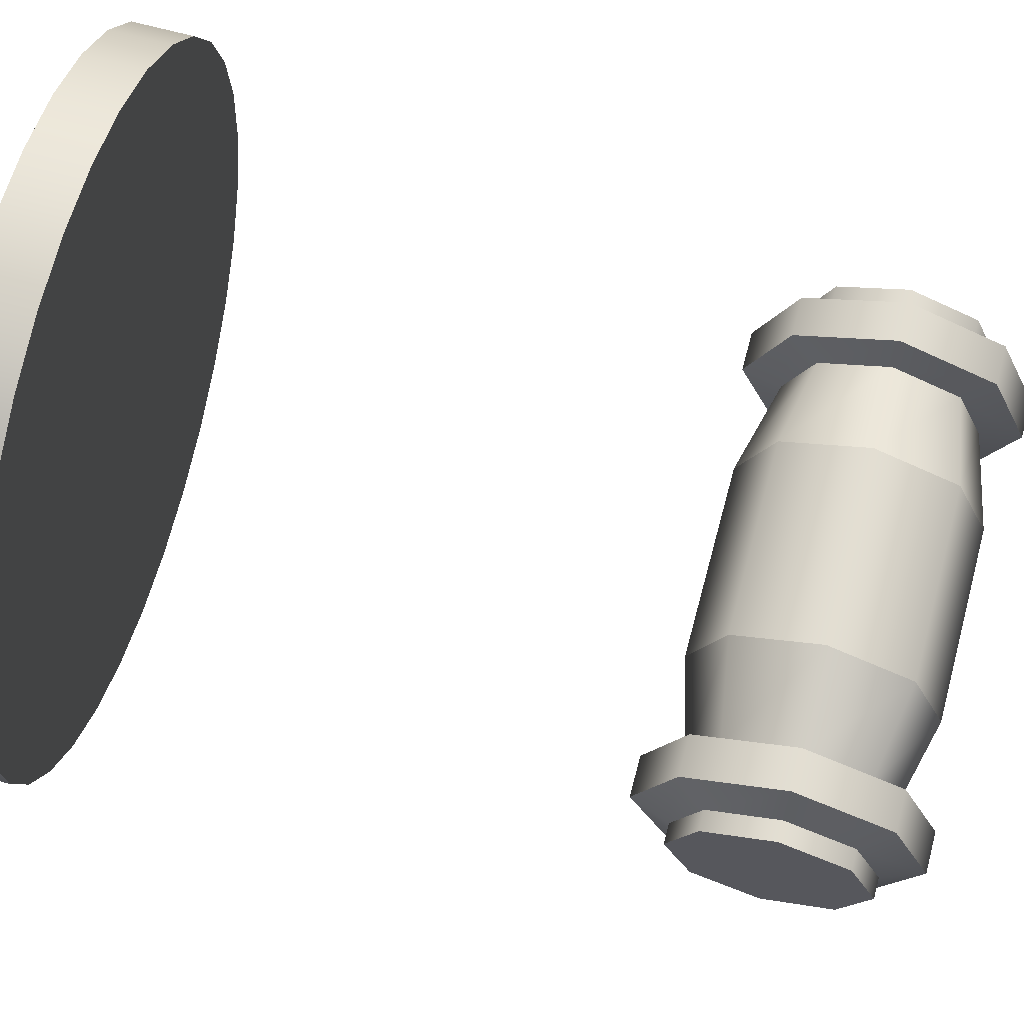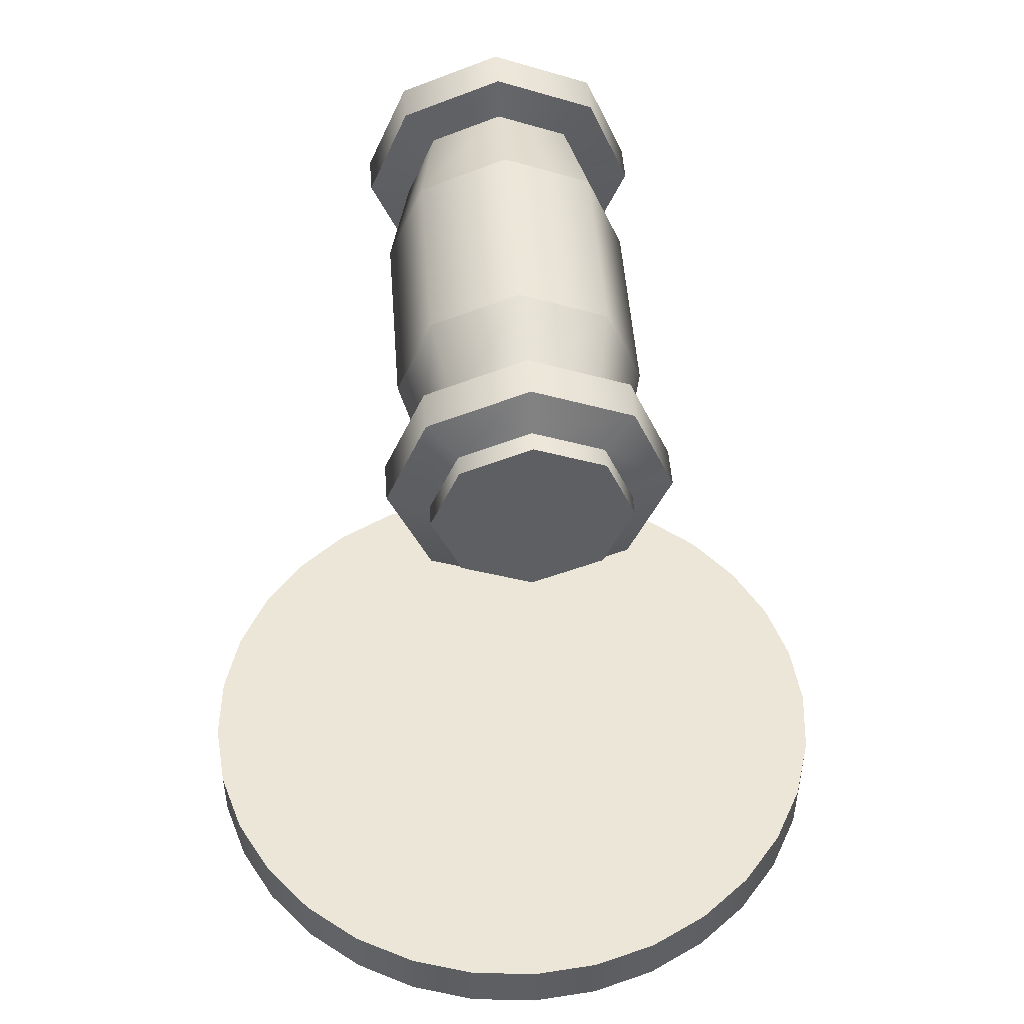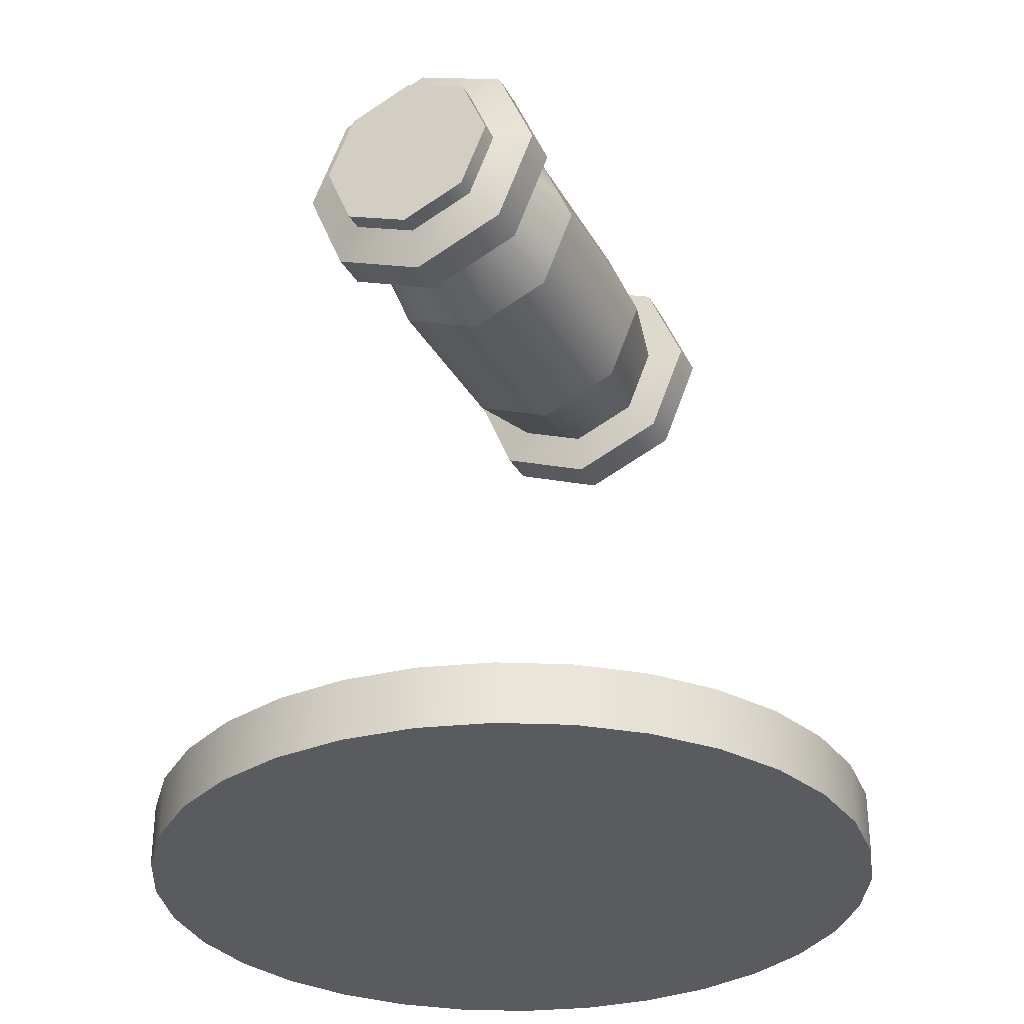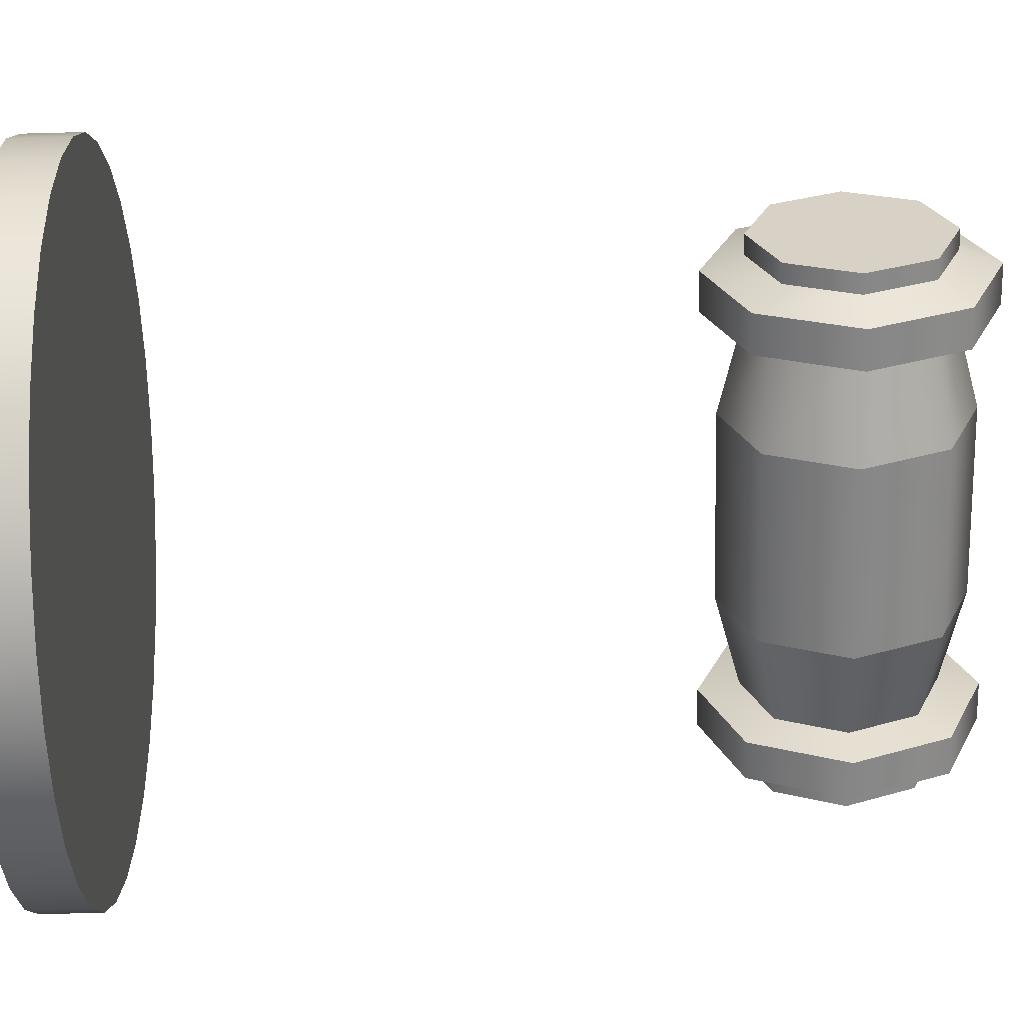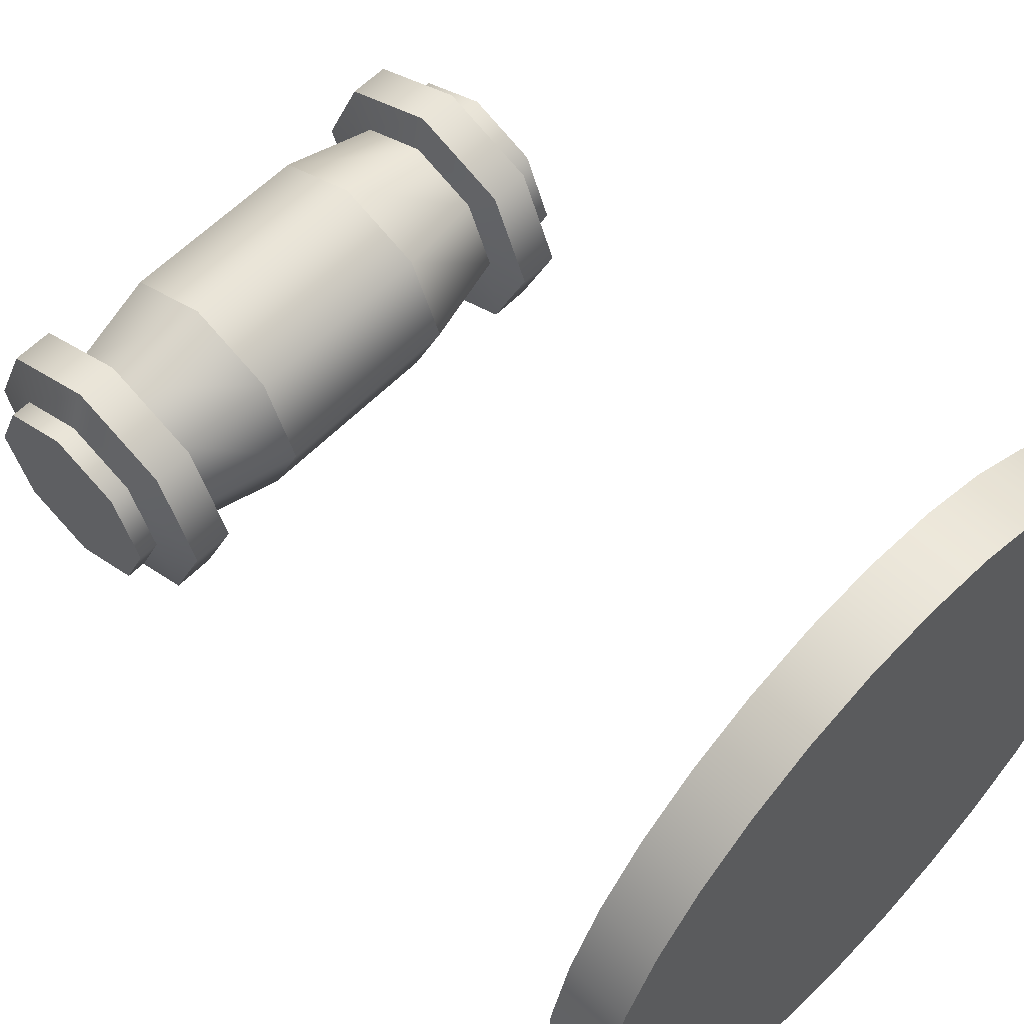
<metadata>
{"format":"obj","ext":"obj","renderer":"f3d","projection":"perspective","resolution":1024,"background":"white","views":[{"elev":67.7,"azim":105.1,"up":"+Z"},{"elev":49.4,"azim":85.9,"up":"+Y"},{"elev":-32.0,"azim":115.0,"up":"+Y"},{"elev":-62.1,"azim":91.6,"up":"+Z"},{"elev":59.0,"azim":-46.2,"up":"+Z"}]}
</metadata>
<code>
v  0.1982 0.75 0.0992
v  0.1982 0.8202 0.0702
v  0.1982 0.8492 0
v  0.1982 0.8202 -0.0702
v  0.1982 0.75 -0.0992
v  0.1982 0.6798 -0.0702
v  0.1982 0.6508 0
v  0.1982 0.6798 0.0702
v  0.1003 0.75 0.1238
v  0.1003 0.8375 0.0875
v  0.1003 0.8738 0
v  0.1003 0.8375 -0.0875
v  0.1003 0.75 -0.1237
v  0.1003 0.6625 -0.0875
v  0.1003 0.6263 0
v  0.1003 0.6625 0.0875
v  -0.1003 0.75 0.1238
v  -0.1003 0.8375 0.0875
v  -0.1003 0.8737 0
v  -0.1003 0.8375 -0.0875
v  -0.1003 0.75 -0.1237
v  -0.1003 0.6625 -0.0875
v  -0.1003 0.6262 0
v  -0.1003 0.6625 0.0875
v  -0.1982 0.75 0.0992
v  -0.1982 0.8202 0.0702
v  -0.1982 0.8492 0
v  -0.1982 0.8202 -0.0702
v  -0.1982 0.75 -0.0992
v  -0.1982 0.6798 -0.0702
v  -0.1982 0.6508 0
v  -0.1982 0.6798 0.0702
v  0.2625 0.8202 0.0702
v  0.2625 0.75 0.0992
v  0.2625 0.6798 0.0702
v  0.2625 0.6508 0
v  0.2625 0.6798 -0.0702
v  0.2625 0.75 -0.0992
v  0.2625 0.8202 -0.0702
v  0.2625 0.8492 0
v  -0.2625 0.75 0.0992
v  -0.2625 0.8202 0.0702
v  -0.2625 0.8492 0
v  -0.2625 0.8202 -0.0702
v  -0.2625 0.75 -0.0992
v  -0.2625 0.6798 -0.0702
v  -0.2625 0.6508 0
v  -0.2625 0.6798 0.0702
v  0.2063 0.8493 0.0993
v  0.2063 0.75 0.1405
v  0.2063 0.6507 0.0993
v  0.2063 0.6095 0
v  0.2063 0.6507 -0.0993
v  0.2063 0.75 -0.1405
v  0.2063 0.8493 -0.0993
v  0.2063 0.8905 -0
v  0.2475 0.75 0.1405
v  0.2475 0.8493 0.0993
v  0.2475 0.8905 -0
v  0.2475 0.8493 -0.0993
v  0.2475 0.75 -0.1405
v  0.2475 0.6507 -0.0993
v  0.2475 0.6095 0
v  0.2475 0.6507 0.0993
v  -0.2062 0.75 0.1405
v  -0.2062 0.8493 0.0993
v  -0.2062 0.8905 -0
v  -0.2062 0.8493 -0.0993
v  -0.2062 0.75 -0.1405
v  -0.2062 0.6507 -0.0993
v  -0.2062 0.6095 0
v  -0.2062 0.6507 0.0993
v  -0.2475 0.8493 0.0993
v  -0.2475 0.75 0.1405
v  -0.2475 0.6507 0.0993
v  -0.2475 0.6095 0
v  -0.2475 0.6507 -0.0993
v  -0.2475 0.75 -0.1405
v  -0.2475 0.8493 -0.0993
v  -0.2475 0.8905 0
v  0.2831 0.8202 0.0702
v  0.2831 0.75 0.0992
v  0.2831 0.6798 0.0702
v  0.2831 0.6508 0
v  0.2831 0.6798 -0.0702
v  0.2831 0.75 -0.0992
v  0.2831 0.8202 -0.0702
v  0.2831 0.8492 0
v  -0.2831 0.75 0.0992
v  -0.2831 0.8202 0.0702
v  -0.2831 0.8492 0
v  -0.2831 0.8202 -0.0702
v  -0.2831 0.75 -0.0992
v  -0.2831 0.6798 -0.0702
v  -0.2831 0.6508 0
v  -0.2831 0.6798 0.0702
v  0.1982 0.75 0.0992
v  0.1982 0.8202 0.0702
v  0.1982 0.8492 0
v  0.1982 0.8202 -0.0702
v  0.1982 0.75 -0.0992
v  0.1982 0.6798 -0.0702
v  0.1982 0.6508 0
v  0.1982 0.6798 0.0702
v  0.1003 0.75 0.1238
v  0.1003 0.8375 0.0875
v  0.1003 0.8738 0
v  0.1003 0.8375 -0.0875
v  0.1003 0.75 -0.1237
v  0.1003 0.6625 -0.0875
v  0.1003 0.6263 0
v  0.1003 0.6625 0.0875
v  -0.1003 0.75 0.1238
v  -0.1003 0.8375 0.0875
v  -0.1003 0.8737 0
v  -0.1003 0.8375 -0.0875
v  -0.1003 0.75 -0.1237
v  -0.1003 0.6625 -0.0875
v  -0.1003 0.6262 0
v  -0.1003 0.6625 0.0875
v  -0.1982 0.75 0.0992
v  -0.1982 0.8202 0.0702
v  -0.1982 0.8492 0
v  -0.1982 0.8202 -0.0702
v  -0.1982 0.75 -0.0992
v  -0.1982 0.6798 -0.0702
v  -0.1982 0.6508 0
v  -0.1982 0.6798 0.0702
v  0.2625 0.8202 0.0702
v  0.2625 0.75 0.0992
v  0.2625 0.6798 0.0702
v  0.2625 0.6508 0
v  0.2625 0.6798 -0.0702
v  0.2625 0.75 -0.0992
v  0.2625 0.8202 -0.0702
v  0.2625 0.8492 0
v  -0.2625 0.75 0.0992
v  -0.2625 0.8202 0.0702
v  -0.2625 0.8492 0
v  -0.2625 0.8202 -0.0702
v  -0.2625 0.75 -0.0992
v  -0.2625 0.6798 -0.0702
v  -0.2625 0.6508 0
v  -0.2625 0.6798 0.0702
v  0.2063 0.8493 0.0993
v  0.2063 0.75 0.1405
v  0.2063 0.6507 0.0993
v  0.2063 0.6095 0
v  0.2063 0.6507 -0.0993
v  0.2063 0.75 -0.1405
v  0.2063 0.8493 -0.0993
v  0.2063 0.8905 -0
v  0.2475 0.75 0.1405
v  0.2475 0.8493 0.0993
v  0.2475 0.8905 -0
v  0.2475 0.8493 -0.0993
v  0.2475 0.75 -0.1405
v  0.2475 0.6507 -0.0993
v  0.2475 0.6095 0
v  0.2475 0.6507 0.0993
v  -0.2062 0.75 0.1405
v  -0.2062 0.8493 0.0993
v  -0.2062 0.8905 -0
v  -0.2062 0.8493 -0.0993
v  -0.2062 0.75 -0.1405
v  -0.2062 0.6507 -0.0993
v  -0.2062 0.6095 0
v  -0.2062 0.6507 0.0993
v  -0.2475 0.8493 0.0993
v  -0.2475 0.75 0.1405
v  -0.2475 0.6507 0.0993
v  -0.2475 0.6095 0
v  -0.2475 0.6507 -0.0993
v  -0.2475 0.75 -0.1405
v  -0.2475 0.8493 -0.0993
v  -0.2475 0.8905 0
v  0.2831 0.8202 0.0702
v  0.2831 0.75 0.0992
v  0.2831 0.6798 0.0702
v  0.2831 0.6508 0
v  0.2831 0.6798 -0.0702
v  0.2831 0.75 -0.0992
v  0.2831 0.8202 -0.0702
v  0.2831 0.8492 0
v  -0.2831 0.75 0.0992
v  -0.2831 0.8202 0.0702
v  -0.2831 0.8492 0
v  -0.2831 0.8202 -0.0702
v  -0.2831 0.75 -0.0992
v  -0.2831 0.6798 -0.0702
v  -0.2831 0.6508 0
v  -0.2831 0.6798 0.0702
g bomb_medium
f 1 98 106
f 106 105 1
f 98 99 107
f 107 106 98
f 99 100 108
f 108 107 99
f 100 101 109
f 109 108 100
f 101 102 110
f 110 109 101
f 102 103 111
f 111 110 102
f 103 8 112
f 112 111 103
f 8 1 105
f 105 112 8
f 9 10 114
f 114 113 9
f 10 11 115
f 115 114 10
f 11 12 116
f 116 115 11
f 12 13 117
f 117 116 12
f 13 14 118
f 118 117 13
f 14 15 119
f 119 118 14
f 15 16 120
f 120 119 15
f 16 9 113
f 113 120 16
f 17 18 122
f 122 121 17
f 18 19 123
f 123 122 18
f 19 20 124
f 124 123 19
f 20 21 125
f 125 124 20
f 21 22 126
f 126 125 21
f 22 23 127
f 127 126 22
f 23 24 128
f 128 127 23
f 24 17 121
f 121 128 24
f 84 85 86
f 86 87 88
f 88 81 82
f 86 88 82
f 84 86 82
f 83 84 82
f 90 91 92
f 92 93 94
f 94 95 96
f 92 94 96
f 90 92 96
f 89 90 96
f 49 50 57
f 57 58 49
f 50 51 64
f 64 57 50
f 51 52 63
f 63 64 51
f 52 53 62
f 62 63 52
f 53 54 61
f 61 62 53
f 54 55 60
f 60 61 54
f 55 56 59
f 59 60 55
f 56 49 58
f 58 59 56
f 65 66 73
f 73 74 65
f 66 67 80
f 80 73 66
f 67 68 79
f 79 80 67
f 68 69 78
f 78 79 68
f 69 70 77
f 77 78 69
f 70 71 76
f 76 77 70
f 71 72 75
f 75 76 71
f 72 65 74
f 74 75 72
f 2 97 146
f 146 145 2
f 97 104 147
f 147 146 97
f 104 7 148
f 148 147 104
f 7 6 149
f 149 148 7
f 6 5 150
f 150 149 6
f 5 4 151
f 151 150 5
f 4 3 152
f 152 151 4
f 3 2 145
f 145 152 3
f 34 129 154
f 154 153 34
f 129 136 155
f 155 154 129
f 136 39 156
f 156 155 136
f 39 38 157
f 157 156 39
f 38 37 158
f 158 157 38
f 37 36 159
f 159 158 37
f 36 35 160
f 160 159 36
f 35 34 153
f 153 160 35
f 25 26 162
f 162 161 25
f 26 27 163
f 163 162 26
f 27 28 164
f 164 163 27
f 28 29 165
f 165 164 28
f 29 30 166
f 166 165 29
f 30 31 167
f 167 166 30
f 31 32 168
f 168 167 31
f 32 25 161
f 161 168 32
f 42 137 170
f 170 169 42
f 137 144 171
f 171 170 137
f 144 47 172
f 172 171 144
f 47 46 173
f 173 172 47
f 46 45 174
f 174 173 46
f 45 44 175
f 175 174 45
f 44 43 176
f 176 175 44
f 43 42 169
f 169 176 43
f 33 130 178
f 178 177 33
f 130 131 179
f 179 178 130
f 131 132 180
f 180 179 131
f 132 133 181
f 181 180 132
f 133 134 182
f 182 181 133
f 134 135 183
f 183 182 134
f 135 40 184
f 184 183 135
f 40 33 177
f 177 184 40
f 41 138 186
f 186 185 41
f 138 139 187
f 187 186 138
f 139 140 188
f 188 187 139
f 140 141 189
f 189 188 140
f 141 142 190
f 190 189 141
f 142 143 191
f 191 190 142
f 143 48 192
f 192 191 143
f 48 41 185
f 185 192 48
v  0.375 -0.0313 -0
v  0.3678 -0.0313 -0.0732
v  0.3465 -0.0313 -0.1435
v  0.3118 -0.0313 -0.2083
v  0.2652 -0.0313 -0.2652
v  0.2083 -0.0313 -0.3118
v  0.1435 -0.0313 -0.3465
v  0.0732 -0.0313 -0.3678
v  0 -0.0313 -0.375
v  -0.0732 -0.0313 -0.3678
v  -0.1435 -0.0313 -0.3465
v  -0.2083 -0.0313 -0.3118
v  -0.2652 -0.0313 -0.2652
v  -0.3118 -0.0313 -0.2083
v  -0.3465 -0.0313 -0.1435
v  -0.3678 -0.0313 -0.0732
v  -0.375 -0.0313 0
v  -0.3678 -0.0313 0.0732
v  -0.3465 -0.0313 0.1435
v  -0.3118 -0.0313 0.2083
v  -0.2652 -0.0313 0.2652
v  -0.2083 -0.0313 0.3118
v  -0.1435 -0.0313 0.3465
v  -0.0732 -0.0313 0.3678
v  0 -0.0313 0.375
v  0.0732 -0.0313 0.3678
v  0.1435 -0.0313 0.3465
v  0.2083 -0.0313 0.3118
v  0.2652 -0.0313 0.2652
v  0.3118 -0.0313 0.2083
v  0.3465 -0.0313 0.1435
v  0.3678 -0.0313 0.0732
v  0.375 0.0313 -0
v  0.3678 0.0313 -0.0732
v  0.3465 0.0313 -0.1435
v  0.3118 0.0313 -0.2083
v  0.2652 0.0313 -0.2652
v  0.2083 0.0313 -0.3118
v  0.1435 0.0313 -0.3465
v  0.0732 0.0313 -0.3678
v  0 0.0313 -0.375
v  -0.0732 0.0313 -0.3678
v  -0.1435 0.0313 -0.3465
v  -0.2083 0.0313 -0.3118
v  -0.2652 0.0313 -0.2652
v  -0.3118 0.0313 -0.2083
v  -0.3465 0.0313 -0.1435
v  -0.3678 0.0313 -0.0732
v  -0.375 0.0313 0
v  -0.3678 0.0313 0.0732
v  -0.3465 0.0313 0.1435
v  -0.3118 0.0313 0.2083
v  -0.2652 0.0313 0.2652
v  -0.2083 0.0313 0.3118
v  -0.1435 0.0313 0.3465
v  -0.0732 0.0313 0.3678
v  0 0.0313 0.375
v  0.0732 0.0313 0.3678
v  0.1435 0.0313 0.3465
v  0.2083 0.0313 0.3118
v  0.2652 0.0313 0.2652
v  0.3118 0.0313 0.2083
v  0.3465 0.0313 0.1435
v  0.3678 0.0313 0.0732
v  0.375 -0.0313 -0
v  0.3678 -0.0313 -0.0732
v  0.3465 -0.0313 -0.1435
v  0.3118 -0.0313 -0.2083
v  0.2652 -0.0313 -0.2652
v  0.2083 -0.0313 -0.3118
v  0.1435 -0.0313 -0.3465
v  0.0732 -0.0313 -0.3678
v  0 -0.0313 -0.375
v  -0.0732 -0.0313 -0.3678
v  -0.1435 -0.0313 -0.3465
v  -0.2083 -0.0313 -0.3118
v  -0.2652 -0.0313 -0.2652
v  -0.3118 -0.0313 -0.2083
v  -0.3465 -0.0313 -0.1435
v  -0.3678 -0.0313 -0.0732
v  -0.375 -0.0313 0
v  -0.3678 -0.0313 0.0732
v  -0.3465 -0.0313 0.1435
v  -0.3118 -0.0313 0.2083
v  -0.2652 -0.0313 0.2652
v  -0.2083 -0.0313 0.3118
v  -0.1435 -0.0313 0.3465
v  -0.0732 -0.0313 0.3678
v  0 -0.0313 0.375
v  0.0732 -0.0313 0.3678
v  0.1435 -0.0313 0.3465
v  0.2083 -0.0313 0.3118
v  0.2652 -0.0313 0.2652
v  0.3118 -0.0313 0.2083
v  0.3465 -0.0313 0.1435
v  0.3678 -0.0313 0.0732
v  0.375 0.0313 -0
v  0.3678 0.0313 -0.0732
v  0.3465 0.0313 -0.1435
v  0.3118 0.0313 -0.2083
v  0.2652 0.0313 -0.2652
v  0.2083 0.0313 -0.3118
v  0.1435 0.0313 -0.3465
v  0.0732 0.0313 -0.3678
v  0 0.0313 -0.375
v  -0.0732 0.0313 -0.3678
v  -0.1435 0.0313 -0.3465
v  -0.2083 0.0313 -0.3118
v  -0.2652 0.0313 -0.2652
v  -0.3118 0.0313 -0.2083
v  -0.3465 0.0313 -0.1435
v  -0.3678 0.0313 -0.0732
v  -0.375 0.0313 0
v  -0.3678 0.0313 0.0732
v  -0.3465 0.0313 0.1435
v  -0.3118 0.0313 0.2083
v  -0.2652 0.0313 0.2652
v  -0.2083 0.0313 0.3118
v  -0.1435 0.0313 0.3465
v  -0.0732 0.0313 0.3678
v  0 0.0313 0.375
v  0.0732 0.0313 0.3678
v  0.1435 0.0313 0.3465
v  0.2083 0.0313 0.3118
v  0.2652 0.0313 0.2652
v  0.3118 0.0313 0.2083
v  0.3465 0.0313 0.1435
v  0.3678 0.0313 0.0732
g base_circle_75
f 223 222 221
f 221 220 219
f 219 218 217
f 221 219 217
f 217 216 215
f 215 214 213
f 217 215 213
f 213 212 211
f 211 210 209
f 213 211 209
f 217 213 209
f 209 208 207
f 207 206 205
f 209 207 205
f 205 204 203
f 203 202 201
f 205 203 201
f 209 205 201
f 201 200 199
f 199 198 197
f 201 199 197
f 197 196 195
f 195 194 257
f 197 195 257
f 201 197 257
f 209 201 257
f 217 209 257
f 221 217 257
f 223 221 257
f 288 223 257
f 193 258 290
f 290 289 193
f 258 259 291
f 291 290 258
f 259 260 292
f 292 291 259
f 260 261 293
f 293 292 260
f 261 262 294
f 294 293 261
f 262 263 295
f 295 294 262
f 263 264 296
f 296 295 263
f 264 265 297
f 297 296 264
f 265 266 298
f 298 297 265
f 266 267 299
f 299 298 266
f 267 268 300
f 300 299 267
f 268 269 301
f 301 300 268
f 269 270 302
f 302 301 269
f 270 271 303
f 303 302 270
f 271 272 304
f 304 303 271
f 272 273 305
f 305 304 272
f 273 274 306
f 306 305 273
f 274 275 307
f 307 306 274
f 275 276 308
f 308 307 275
f 276 277 309
f 309 308 276
f 277 278 310
f 310 309 277
f 278 279 311
f 311 310 278
f 279 280 312
f 312 311 279
f 280 281 313
f 313 312 280
f 281 282 314
f 314 313 281
f 282 283 315
f 315 314 282
f 283 284 316
f 316 315 283
f 284 285 317
f 317 316 284
f 285 286 318
f 318 317 285
f 286 287 319
f 319 318 286
f 287 224 320
f 320 319 287
f 224 193 289
f 289 320 224
f 225 226 227
f 227 228 229
f 229 230 231
f 227 229 231
f 231 232 233
f 233 234 235
f 231 233 235
f 235 236 237
f 237 238 239
f 235 237 239
f 231 235 239
f 239 240 241
f 241 242 243
f 239 241 243
f 243 244 245
f 245 246 247
f 243 245 247
f 239 243 247
f 247 248 249
f 249 250 251
f 247 249 251
f 251 252 253
f 253 254 255
f 251 253 255
f 247 251 255
f 239 247 255
f 231 239 255
f 227 231 255
f 225 227 255
f 256 225 255

</code>
